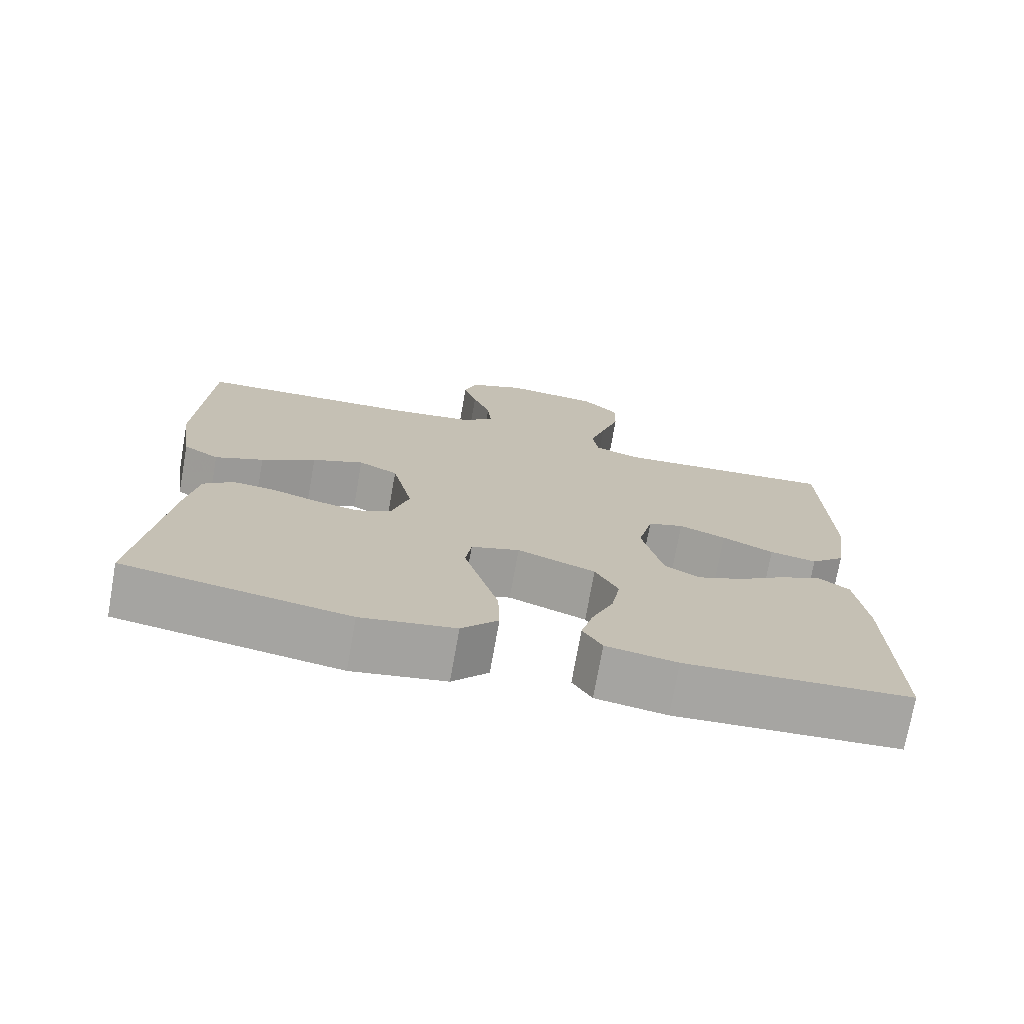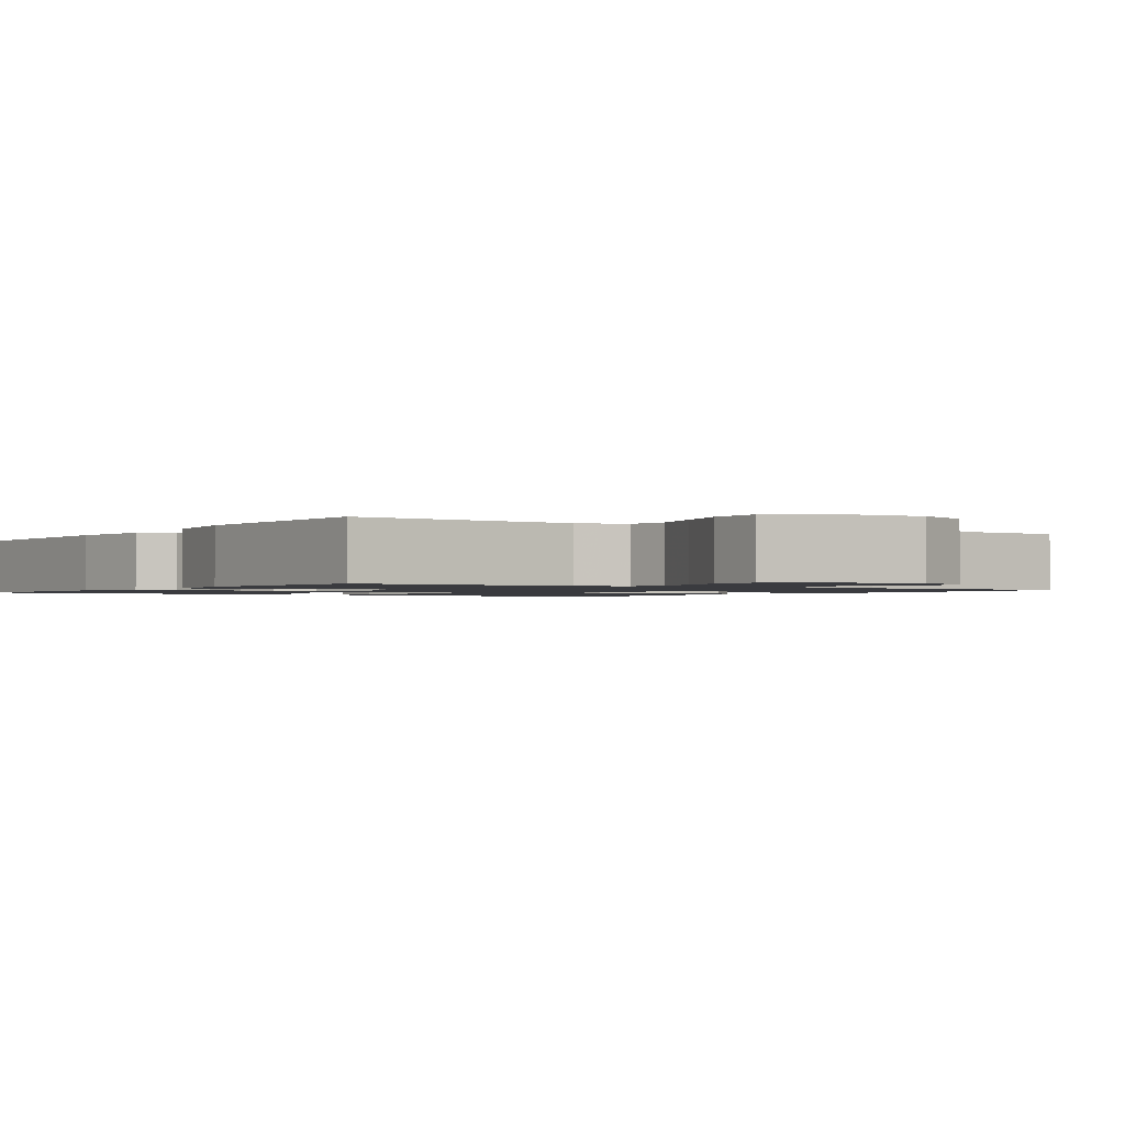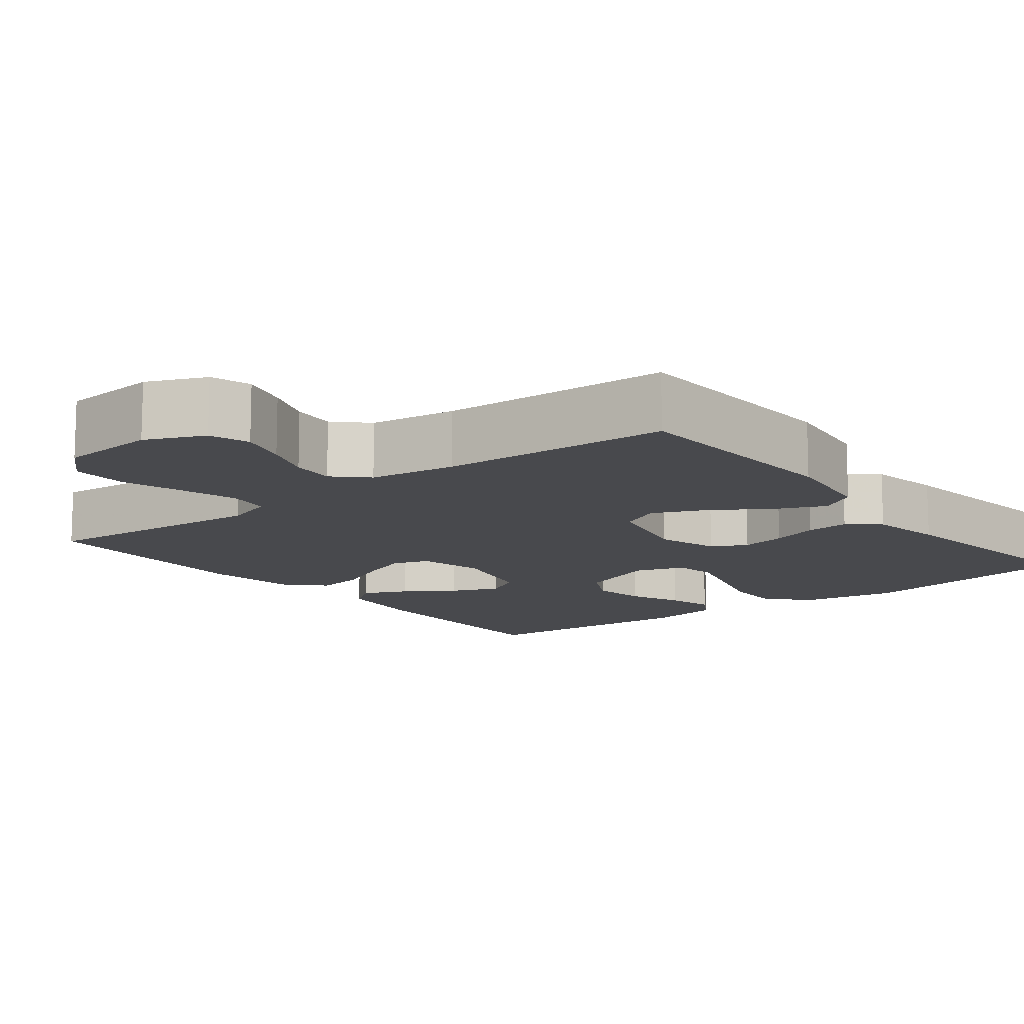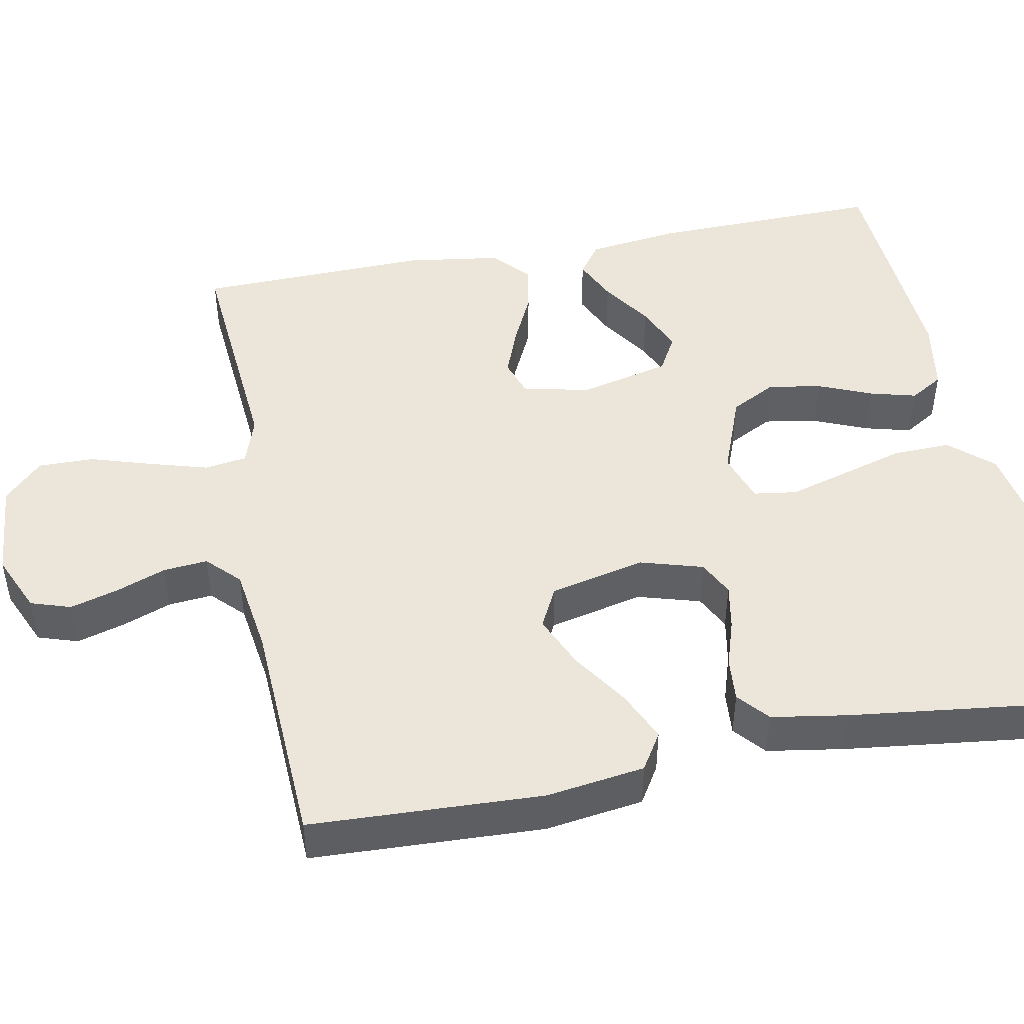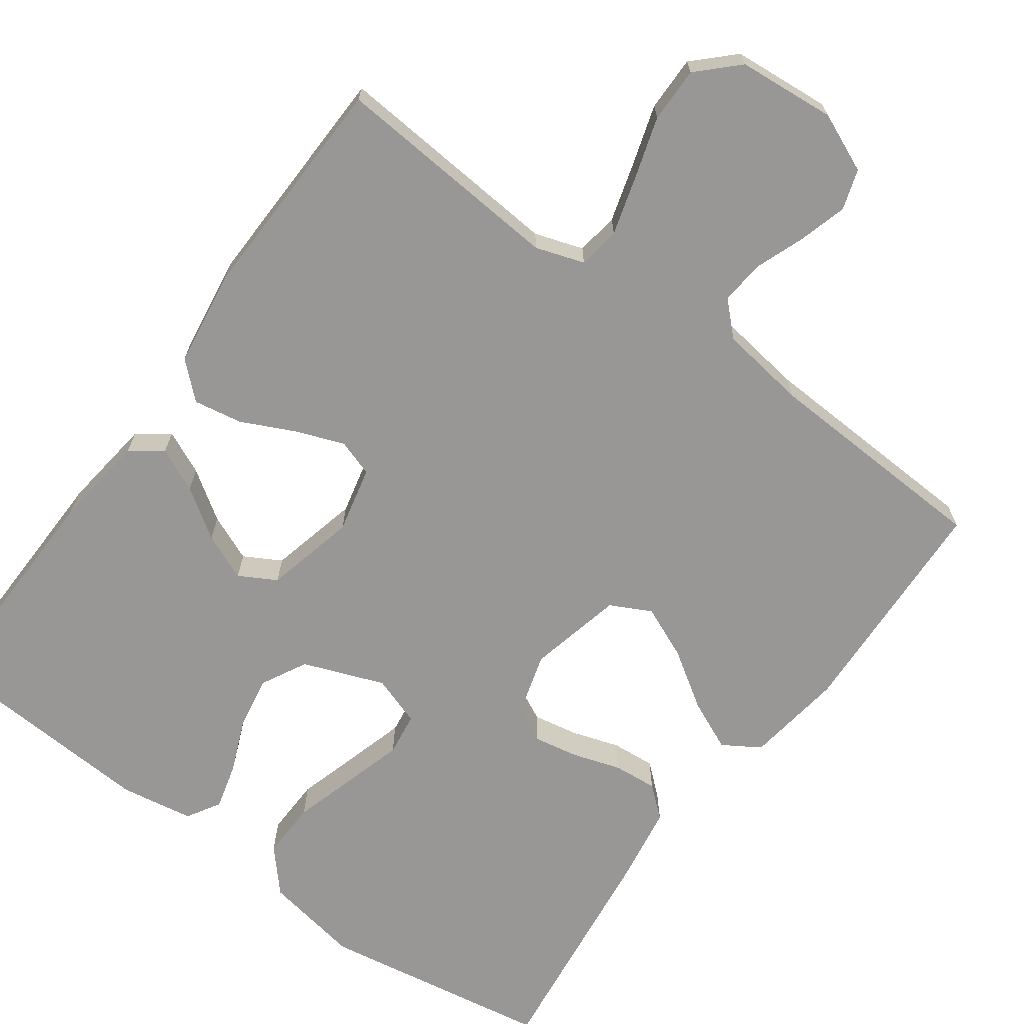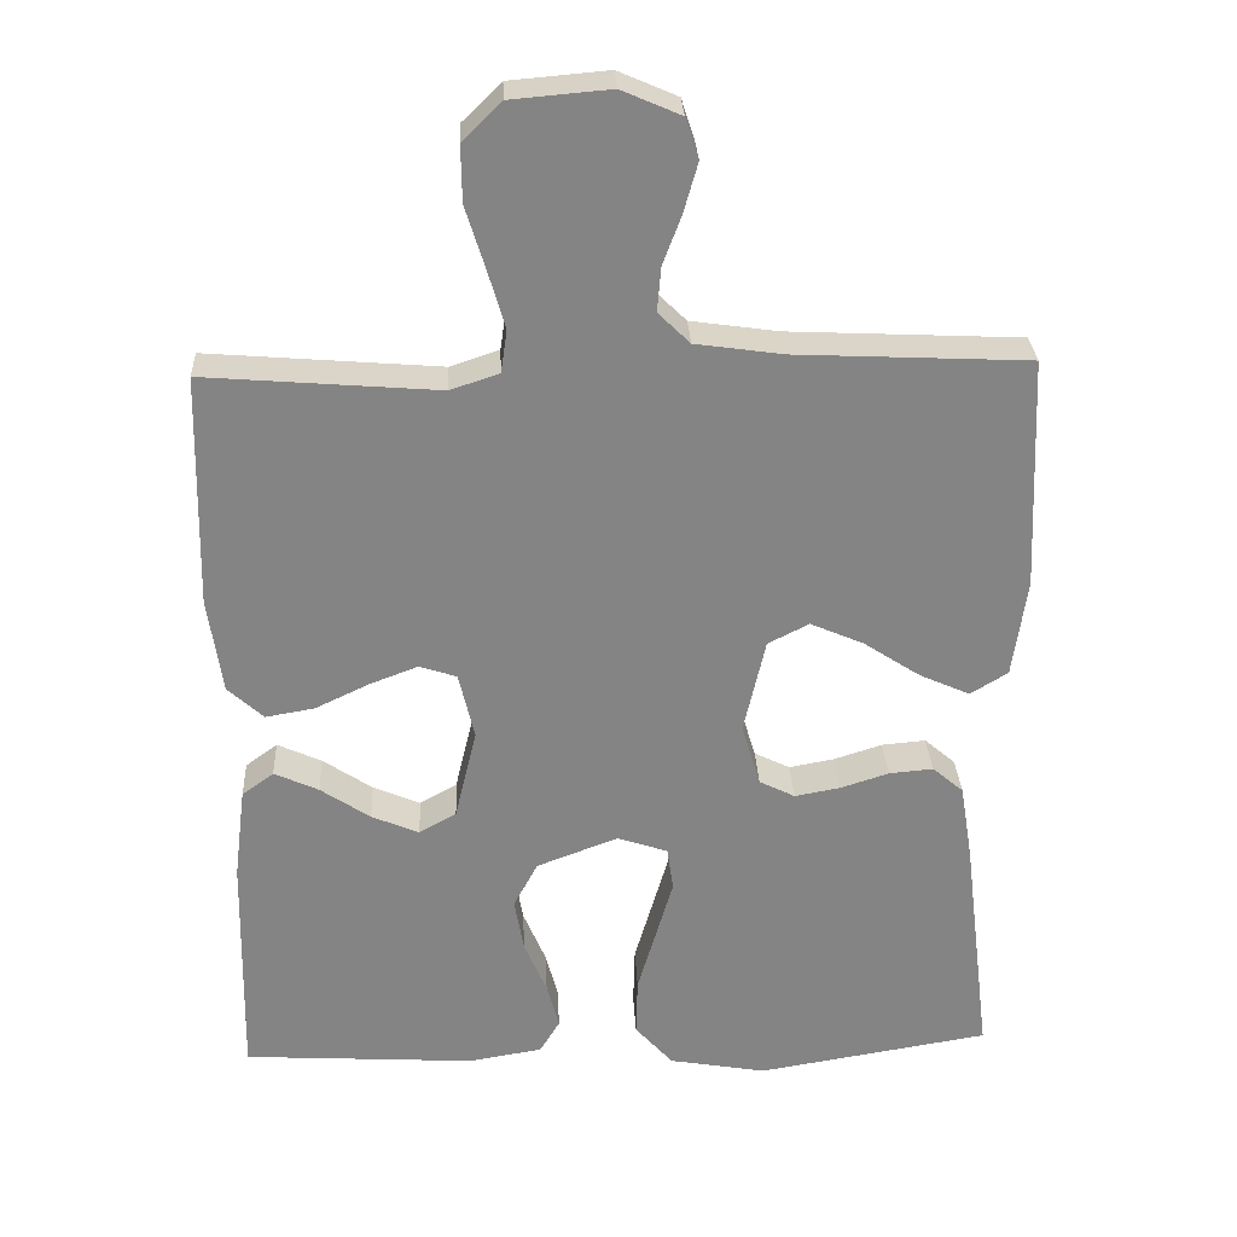
<metadata>
{"format":"obj","ext":"obj","renderer":"f3d","projection":"perspective","resolution":1024,"background":"white","views":[{"elev":-73.9,"azim":169.9,"up":"+Z"},{"elev":-1.3,"azim":-33.3,"up":"+Y"},{"elev":-12.5,"azim":38.1,"up":"+Y"},{"elev":46.8,"azim":79.0,"up":"+Y"},{"elev":-68.3,"azim":-36.1,"up":"+Y"},{"elev":28.9,"azim":-2.7,"up":"+Z"}]}
</metadata>
<code>
v -0.5 0.07 0.5
v -0.2 0.07 0.476
v -0.137 0.07 0.497
v -0.129 0.07 0.552
v -0.151 0.07 0.627
v -0.176 0.07 0.707
v -0.177 0.07 0.779
v -0.127 0.07 0.828
v 0 0.07 0.839
v 0.076 0.07 0.806
v 0.093 0.07 0.754
v 0.075 0.07 0.691
v 0.051 0.07 0.627
v 0.046 0.07 0.57
v 0.087 0.07 0.53
v 0.2 0.07 0.514
v 0.5 0.07 0.5
v 0.513 0.07 0.2
v 0.495 0.07 0.073
v 0.447 0.07 0.043
v 0.382 0.07 0.072
v 0.309 0.07 0.12
v 0.24 0.07 0.15
v 0.187 0.07 0.123
v 0.159 0.07 0
v 0.183 0.07 -0.081
v 0.229 0.07 -0.104
v 0.288 0.07 -0.093
v 0.35 0.07 -0.073
v 0.407 0.07 -0.068
v 0.447 0.07 -0.102
v 0.463 0.07 -0.2
v 0.5 0.07 -0.5
v 0.2 0.07 -0.55
v 0.074 0.07 -0.528
v 0.025 0.07 -0.473
v 0.027 0.07 -0.398
v 0.051 0.07 -0.316
v 0.073 0.07 -0.24
v 0.065 0.07 -0.184
v 0 0.07 -0.162
v -0.105 0.07 -0.202
v -0.136 0.07 -0.261
v -0.124 0.07 -0.33
v -0.095 0.07 -0.399
v -0.079 0.07 -0.459
v -0.105 0.07 -0.502
v -0.2 0.07 -0.518
v -0.5 0.07 -0.5
v -0.494 0.07 -0.2
v -0.479 0.07 -0.08
v -0.438 0.07 -0.05
v -0.381 0.07 -0.076
v -0.317 0.07 -0.119
v -0.256 0.07 -0.145
v -0.208 0.07 -0.118
v -0.18 0.07 0
v -0.2 0.07 0.086
v -0.248 0.07 0.102
v -0.311 0.07 0.078
v -0.38 0.07 0.045
v -0.443 0.07 0.034
v -0.489 0.07 0.076
v -0.507 0.07 0.2
v -0.5 0 0.5
v -0.2 0 0.476
v -0.137 0 0.497
v -0.129 0 0.552
v -0.151 0 0.627
v -0.176 0 0.707
v -0.177 0 0.779
v -0.127 0 0.828
v 0 0 0.839
v 0.076 0 0.806
v 0.093 0 0.754
v 0.075 0 0.691
v 0.051 0 0.627
v 0.046 0 0.57
v 0.087 0 0.53
v 0.2 0 0.514
v 0.5 0 0.5
v 0.513 0 0.2
v 0.495 0 0.073
v 0.447 0 0.043
v 0.382 0 0.072
v 0.309 0 0.12
v 0.24 0 0.15
v 0.187 0 0.123
v 0.159 0 0
v 0.183 0 -0.081
v 0.229 0 -0.104
v 0.288 0 -0.093
v 0.35 0 -0.073
v 0.407 0 -0.068
v 0.447 0 -0.102
v 0.463 0 -0.2
v 0.5 0 -0.5
v 0.2 0 -0.55
v 0.074 0 -0.528
v 0.025 0 -0.473
v 0.027 0 -0.398
v 0.051 0 -0.316
v 0.073 0 -0.24
v 0.065 0 -0.184
v 0 0 -0.162
v -0.105 0 -0.202
v -0.136 0 -0.261
v -0.124 0 -0.33
v -0.095 0 -0.399
v -0.079 0 -0.459
v -0.105 0 -0.502
v -0.2 0 -0.518
v -0.5 0 -0.5
v -0.494 0 -0.2
v -0.479 0 -0.08
v -0.438 0 -0.05
v -0.381 0 -0.076
v -0.317 0 -0.119
v -0.256 0 -0.145
v -0.208 0 -0.118
v -0.18 0 0
v -0.2 0 0.086
v -0.248 0 0.102
v -0.311 0 0.078
v -0.38 0 0.045
v -0.443 0 0.034
v -0.489 0 0.076
v -0.507 0 0.2
f 64 1 2
f 63 64 2
f 62 63 2
f 61 62 2
f 60 61 2
f 59 60 2 3
f 58 59 3
f 57 58 3
f 52 53 54
f 51 52 54
f 50 51 54
f 49 50 54
f 48 49 54
f 47 48 54
f 46 47 54
f 45 46 54
f 44 45 54
f 43 44 54 55
f 42 43 55 56
f 36 37 38
f 35 36 38
f 34 35 38
f 33 34 38
f 32 33 38
f 31 32 38
f 30 31 38
f 29 30 38
f 28 29 38
f 27 28 38 39
f 26 27 39 40
f 20 21 22
f 19 20 22
f 18 19 22
f 17 18 22
f 16 17 22
f 15 16 22 23
f 14 15 23 24
f 11 12 13
f 10 11 13
f 9 10 13
f 8 9 13
f 7 8 13
f 6 7 13
f 5 6 13
f 4 5 13 14
f 14 24 25
f 4 14 25
f 3 4 25
f 57 3 25
f 57 25 26
f 56 57 26
f 42 56 26
f 41 42 26
f 26 40 41
f 66 65 128
f 66 128 127
f 66 127 126
f 66 126 125
f 66 125 124
f 67 66 124 123
f 67 123 122
f 67 122 121
f 118 117 116
f 118 116 115
f 118 115 114
f 118 114 113
f 118 113 112
f 118 112 111
f 118 111 110
f 118 110 109
f 118 109 108
f 119 118 108 107
f 120 119 107 106
f 102 101 100
f 102 100 99
f 102 99 98
f 102 98 97
f 102 97 96
f 102 96 95
f 102 95 94
f 102 94 93
f 102 93 92
f 103 102 92 91
f 104 103 91 90
f 86 85 84
f 86 84 83
f 86 83 82
f 86 82 81
f 86 81 80
f 87 86 80 79
f 88 87 79 78
f 77 76 75
f 77 75 74
f 77 74 73
f 77 73 72
f 77 72 71
f 77 71 70
f 77 70 69
f 78 77 69 68
f 89 88 78
f 89 78 68
f 89 68 67
f 89 67 121
f 90 89 121
f 90 121 120
f 90 120 106
f 90 106 105
f 105 104 90
f 1 65 66 2
f 2 66 67 3
f 3 67 68 4
f 4 68 69 5
f 5 69 70 6
f 6 70 71 7
f 7 71 72 8
f 8 72 73 9
f 9 73 74 10
f 10 74 75 11
f 11 75 76 12
f 12 76 77 13
f 13 77 78 14
f 14 78 79 15
f 15 79 80 16
f 16 80 81 17
f 17 81 82 18
f 18 82 83 19
f 19 83 84 20
f 20 84 85 21
f 21 85 86 22
f 22 86 87 23
f 23 87 88 24
f 24 88 89 25
f 25 89 90 26
f 26 90 91 27
f 27 91 92 28
f 28 92 93 29
f 29 93 94 30
f 30 94 95 31
f 31 95 96 32
f 32 96 97 33
f 33 97 98 34
f 34 98 99 35
f 35 99 100 36
f 36 100 101 37
f 37 101 102 38
f 38 102 103 39
f 39 103 104 40
f 40 104 105 41
f 41 105 106 42
f 42 106 107 43
f 43 107 108 44
f 44 108 109 45
f 45 109 110 46
f 46 110 111 47
f 47 111 112 48
f 48 112 113 49
f 49 113 114 50
f 50 114 115 51
f 51 115 116 52
f 52 116 117 53
f 53 117 118 54
f 54 118 119 55
f 55 119 120 56
f 56 120 121 57
f 57 121 122 58
f 58 122 123 59
f 59 123 124 60
f 60 124 125 61
f 61 125 126 62
f 62 126 127 63
f 63 127 128 64
f 64 128 65 1

</code>
